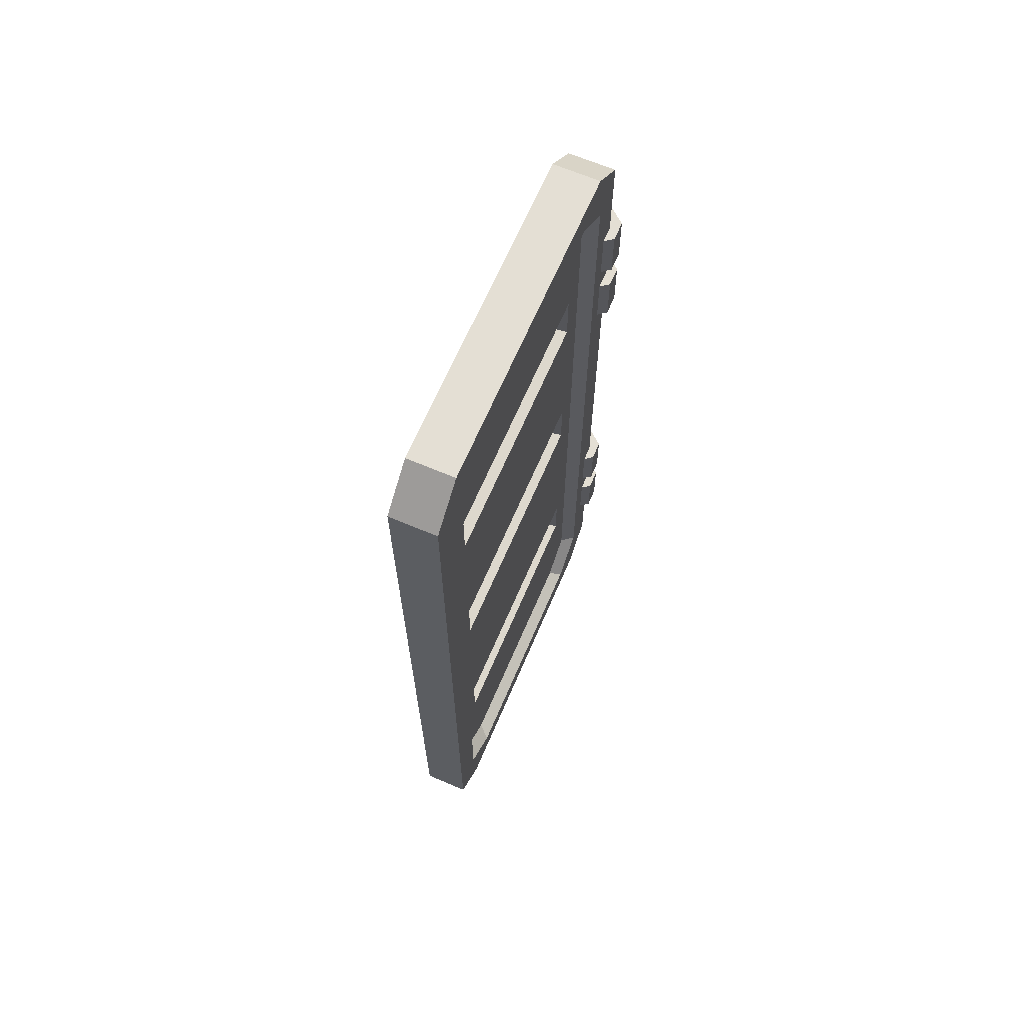
<metadata>
{"format":"obj","ext":"obj","renderer":"f3d","projection":"perspective","resolution":1024,"background":"white","views":[{"elev":66.3,"azim":23.2,"up":"+Y"}]}
</metadata>
<code>
g SM_Bld_Bunker_Wall_Curved_End_Concrete_Door_01
v 0.05534 -0.5523 0.007309
v 0.05534 -0.615 0.007309
v 0.05534 -0.615 0.04072
v 0.05534 -0.5523 0.04072
v 0.02193 -0.5523 -0.01775
v 0.02193 -0.615 -0.01775
v 0.05534 -0.615 0.007309
v 0.05534 -0.5523 0.007309
v -0.02193 -0.5523 -0.01775
v -0.02193 -0.615 -0.01775
v 0.02193 -0.615 -0.01775
v 0.02193 -0.5523 -0.01775
v -0.05534 -0.5523 0.007309
v -0.05534 -0.615 0.007309
v -0.02193 -0.615 -0.01775
v -0.02193 -0.5523 -0.01775
v -0.05534 -0.5523 0.04072
v -0.05534 -0.615 0.04072
v -0.05534 -0.615 0.007309
v -0.05534 -0.5523 0.007309
v -0.02193 -0.5523 0.06369
v -0.02193 -0.615 0.06369
v -0.05534 -0.615 0.04072
v -0.05534 -0.5523 0.04072
v 0.02193 -0.5523 0.06369
v 0.02193 -0.615 0.06369
v -0.02193 -0.615 0.06369
v -0.02193 -0.5523 0.06369
v 0.05534 -0.5523 0.04072
v 0.05534 -0.615 0.04072
v 0.02193 -0.615 0.06369
v 0.02193 -0.5523 0.06369
v 0.03237 -0.5502 0.08039
v 0.03237 -0.4166 0.08039
v 0.07622 -0.4166 0.04698
v 0.07622 -0.5502 0.04698
v -0.03237 -0.5502 0.08039
v -0.03237 -0.4166 0.08039
v 0.03237 -0.4166 0.08039
v 0.03237 -0.5502 0.08039
v -0.07622 -0.5502 0.04698
v -0.07622 -0.4166 0.04698
v -0.03237 -0.4166 0.08039
v -0.03237 -0.5502 0.08039
v -0.07622 -0.5502 0.001044
v -0.07622 -0.4166 0.001044
v -0.07622 -0.4166 0.04698
v -0.07622 -0.5502 0.04698
v -0.03237 -0.5502 -0.03445
v -0.03237 -0.4166 -0.03445
v -0.07622 -0.4166 0.001044
v -0.07622 -0.5502 0.001044
v 0.03237 -0.5502 -0.03445
v 0.03237 -0.4166 -0.03445
v -0.03237 -0.4166 -0.03445
v -0.03237 -0.5502 -0.03445
v 0.07622 -0.5502 0.001044
v 0.07622 -0.4166 0.001044
v 0.03237 -0.4166 -0.03445
v 0.03237 -0.5502 -0.03445
v 0.07622 -0.5502 0.04698
v 0.07622 -0.4166 0.04698
v 0.07622 -0.4166 0.001044
v 0.07622 -0.5502 0.001044
v 0.07622 -0.7507 0.04698
v 0.07622 -0.6171 0.04698
v 0.07622 -0.6171 0.001044
v 0.07622 -0.7507 0.001044
v 0.07622 -0.7507 0.001044
v 0.07622 -0.6171 0.001044
v 0.03237 -0.6171 -0.03445
v 0.03237 -0.7507 -0.03445
v 0.03237 -0.7507 -0.03445
v 0.03237 -0.6171 -0.03445
v -0.03237 -0.6171 -0.03445
v -0.03237 -0.7507 -0.03445
v -0.03237 -0.7507 -0.03445
v -0.03237 -0.6171 -0.03445
v -0.07622 -0.6171 0.001044
v -0.07622 -0.7507 0.001044
v -0.07622 -0.7507 0.001044
v -0.07622 -0.6171 0.001044
v -0.07622 -0.6171 0.04698
v -0.07622 -0.7507 0.04698
v -0.07622 -0.7507 0.04698
v -0.07622 -0.6171 0.04698
v -0.03237 -0.6171 0.08039
v -0.03237 -0.7507 0.08039
v -0.03237 -0.7507 0.08039
v -0.03237 -0.6171 0.08039
v 0.03237 -0.6171 0.08039
v 0.03237 -0.7507 0.08039
v 0.03237 -0.7507 0.08039
v 0.03237 -0.6171 0.08039
v 0.07622 -0.6171 0.04698
v 0.07622 -0.7507 0.04698
v 0.05534 0.615 0.007309
v 0.05534 0.5523 0.007309
v 0.05534 0.5523 0.04072
v 0.05534 0.615 0.04072
v 0.02193 0.615 -0.01775
v 0.02193 0.5523 -0.01775
v 0.05534 0.5523 0.007309
v 0.05534 0.615 0.007309
v -0.02193 0.615 -0.01775
v -0.02193 0.5523 -0.01775
v 0.02193 0.5523 -0.01775
v 0.02193 0.615 -0.01775
v -0.05534 0.615 0.007309
v -0.05534 0.5523 0.007309
v -0.02193 0.5523 -0.01775
v -0.02193 0.615 -0.01775
v -0.05534 0.615 0.04072
v -0.05534 0.5523 0.04072
v -0.05534 0.5523 0.007309
v -0.05534 0.615 0.007309
v -0.02193 0.615 0.06369
v -0.02193 0.5523 0.06369
v -0.05534 0.5523 0.04072
v -0.05534 0.615 0.04072
v 0.02193 0.615 0.06369
v 0.02193 0.5523 0.06369
v -0.02193 0.5523 0.06369
v -0.02193 0.615 0.06369
v 0.05534 0.615 0.04072
v 0.05534 0.5523 0.04072
v 0.02193 0.5523 0.06369
v 0.02193 0.615 0.06369
v 0.03237 0.6171 0.08039
v 0.03237 0.7507 0.08039
v 0.07622 0.7507 0.04698
v 0.07622 0.6171 0.04698
v -0.03237 0.6171 0.08039
v -0.03237 0.7507 0.08039
v 0.03237 0.7507 0.08039
v 0.03237 0.6171 0.08039
v -0.07622 0.6171 0.04698
v -0.07622 0.7507 0.04698
v -0.03237 0.7507 0.08039
v -0.03237 0.6171 0.08039
v -0.07622 0.6171 0.001044
v -0.07622 0.7507 0.001044
v -0.07622 0.7507 0.04698
v -0.07622 0.6171 0.04698
v -0.03237 0.6171 -0.03445
v -0.03237 0.7507 -0.03445
v -0.07622 0.7507 0.001044
v -0.07622 0.6171 0.001044
v 0.03237 0.6171 -0.03445
v 0.03237 0.7507 -0.03445
v -0.03237 0.7507 -0.03445
v -0.03237 0.6171 -0.03445
v 0.07622 0.6171 0.001044
v 0.07622 0.7507 0.001044
v 0.03237 0.7507 -0.03445
v 0.03237 0.6171 -0.03445
v 0.07622 0.6171 0.04698
v 0.07622 0.7507 0.04698
v 0.07622 0.7507 0.001044
v 0.07622 0.6171 0.001044
v 0.07622 0.4166 0.04698
v 0.07622 0.5502 0.04698
v 0.07622 0.5502 0.001044
v 0.07622 0.4166 0.001044
v 0.07622 0.4166 0.001044
v 0.07622 0.5502 0.001044
v 0.03237 0.5502 -0.03445
v 0.03237 0.4166 -0.03445
v 0.03237 0.4166 -0.03445
v 0.03237 0.5502 -0.03445
v -0.03237 0.5502 -0.03445
v -0.03237 0.4166 -0.03445
v -0.03237 0.4166 -0.03445
v -0.03237 0.5502 -0.03445
v -0.07622 0.5502 0.001044
v -0.07622 0.4166 0.001044
v -0.07622 0.4166 0.001044
v -0.07622 0.5502 0.001044
v -0.07622 0.5502 0.04698
v -0.07622 0.4166 0.04698
v -0.07622 0.4166 0.04698
v -0.07622 0.5502 0.04698
v -0.03237 0.5502 0.08039
v -0.03237 0.4166 0.08039
v -0.03237 0.4166 0.08039
v -0.03237 0.5502 0.08039
v 0.03237 0.5502 0.08039
v 0.03237 0.4166 0.08039
v 0.03237 0.4166 0.08039
v 0.03237 0.5502 0.08039
v 0.07622 0.5502 0.04698
v 0.07622 0.4166 0.04698
v -0.06787 -0.0261 0.3686
v -0.06787 0.08875 0.3686
v -0.06787 0.08875 0.6275
v -0.06787 -0.0261 0.6275
v -0.05534 1.068 0.1201
v 0.05534 1.068 0.1201
v 0.05534 1.068 0.876
v -0.05534 1.068 0.876
v 0.05534 -1.068 0.1201
v -0.05534 -1.068 0.1201
v -0.05534 -1.068 0.876
v 0.05534 -1.068 0.876
v -0.05534 -0.9825 0.972
v -0.05534 0.9825 0.972
v 0.05534 0.9825 0.972
v 0.05534 -0.9825 0.972
v 0.05534 -0.9825 0.02401
v 0.05534 0.9825 0.02401
v -0.05534 0.9825 0.02401
v -0.05534 -0.9825 0.02401
v -0.0261 -0.9679 0.2266
v -0.0261 -0.899 0.8614
v -0.0261 -0.9679 0.7695
v -0.0261 -0.899 0.1347
v -0.0261 -0.4166 0.7653
v -0.0261 -0.4166 0.2287
v -0.0261 0.4166 0.7653
v -0.0261 0.899 0.1347
v -0.0261 0.899 0.8614
v -0.0261 0.4166 0.2287
v -0.0261 0.9679 0.7695
v -0.0261 0.9679 0.2266
v -0.05534 -1.068 0.876
v -0.05534 -0.9825 0.972
v 0.05534 -0.9825 0.972
v 0.05534 -1.068 0.876
v 0.0261 -0.899 0.1347
v 0.0261 -0.9679 0.2266
v 0.0261 -0.9679 0.7695
v 0.0261 -0.899 0.8614
v 0.0261 -0.6546 0.1952
v 0.0261 0.899 0.1347
v 0.0261 -0.6546 0.8008
v 0.0261 0.899 0.8614
v 0.0261 -0.5231 0.8008
v 0.0261 -0.5231 0.1952
v 0.0261 -0.03445 0.1952
v 0.0261 -0.03445 0.8008
v 0.0261 0.1034 0.1952
v 0.0261 0.5231 0.1952
v 0.0261 0.6546 0.1952
v 0.0261 0.6546 0.8008
v 0.0261 0.5231 0.8008
v 0.0261 0.1034 0.8008
v 0.0261 0.5231 0.1952
v 0.0261 0.1034 0.1952
v 0.0261 0.9679 0.2266
v 0.0261 0.899 0.1347
v 0.0261 0.9679 0.7695
v 0.05534 -1.068 0.1201
v 0.05534 -0.9825 0.02401
v -0.05534 -0.9825 0.02401
v -0.05534 -1.068 0.1201
v -0.05534 0.9825 0.972
v -0.05534 1.068 0.876
v 0.05534 1.068 0.876
v 0.05534 0.9825 0.972
v 0.05534 0.9825 0.02401
v 0.05534 1.068 0.1201
v -0.05534 1.068 0.1201
v -0.05534 0.9825 0.02401
v -0.05534 -0.9157 0.8906
v -0.0261 -0.899 0.8614
v -0.0261 0.899 0.8614
v -0.05534 0.9157 0.8906
v -0.05534 0.9157 0.1034
v -0.0261 0.899 0.1347
v -0.0261 -0.899 0.1347
v -0.05534 -0.9157 0.1034
v -0.05534 -0.995 0.2036
v -0.0261 -0.9679 0.2266
v -0.0261 -0.9679 0.7695
v -0.05534 -0.995 0.7925
v -0.05534 -0.995 0.7925
v -0.0261 -0.9679 0.7695
v -0.0261 -0.899 0.8614
v -0.05534 -0.9157 0.8906
v -0.05534 -0.9157 0.1034
v -0.0261 -0.899 0.1347
v -0.0261 -0.9679 0.2266
v -0.05534 -0.995 0.2036
v -0.05534 0.9157 0.8906
v -0.0261 0.899 0.8614
v -0.0261 0.9679 0.7695
v -0.05534 0.995 0.7925
v -0.05534 0.995 0.7925
v -0.0261 0.9679 0.7695
v -0.0261 0.9679 0.2266
v -0.05534 0.995 0.2036
v -0.05534 0.995 0.2036
v -0.0261 0.9679 0.2266
v -0.0261 0.899 0.1347
v -0.05534 0.9157 0.1034
v 0.05534 0.9157 0.8906
v 0.0261 0.899 0.8614
v 0.0261 -0.899 0.8614
v 0.05534 -0.9157 0.8906
v 0.05534 -0.9157 0.1034
v 0.0261 -0.899 0.1347
v 0.0261 0.899 0.1347
v 0.05534 0.9157 0.1034
v 0.05534 -0.9157 0.8906
v 0.0261 -0.899 0.8614
v 0.0261 -0.9679 0.7695
v 0.05534 -0.995 0.7925
v 0.05534 -0.995 0.7925
v 0.0261 -0.9679 0.7695
v 0.0261 -0.9679 0.2266
v 0.05534 -0.995 0.2036
v 0.05534 -0.995 0.2036
v 0.0261 -0.9679 0.2266
v 0.0261 -0.899 0.1347
v 0.05534 -0.9157 0.1034
v 0.05534 0.995 0.2036
v 0.0261 0.9679 0.2266
v 0.0261 0.9679 0.7695
v 0.05534 0.995 0.7925
v 0.05534 0.995 0.7925
v 0.0261 0.9679 0.7695
v 0.0261 0.899 0.8614
v 0.05534 0.9157 0.8906
v 0.05534 0.9157 0.1034
v 0.0261 0.899 0.1347
v 0.0261 0.9679 0.2266
v 0.05534 0.995 0.2036
v -0.0261 -0.4166 0.2287
v -0.06787 -0.3957 0.2516
v -0.06787 -0.3957 0.7444
v -0.0261 -0.4166 0.7653
v -0.0261 -0.4166 0.7653
v -0.06787 -0.3957 0.7444
v -0.06787 0.3957 0.7444
v -0.0261 0.4166 0.7653
v -0.0261 0.4166 0.7653
v -0.06787 0.3957 0.7444
v -0.06787 0.3957 0.2516
v -0.0261 0.4166 0.2287
v -0.0261 0.4166 0.2287
v -0.06787 0.3957 0.2516
v -0.06787 -0.3957 0.2516
v -0.0261 -0.4166 0.2287
v -0.06787 -0.3393 0.3143
v -0.04907 -0.3226 0.3351
v -0.04907 -0.3226 0.6609
v -0.06787 -0.3393 0.6797
v -0.06787 -0.3393 0.6797
v -0.04907 -0.3226 0.6609
v -0.04907 0.3226 0.6609
v -0.06787 0.3393 0.6797
v -0.06787 0.3393 0.6797
v -0.04907 0.3226 0.6609
v -0.04907 0.3226 0.3351
v -0.06787 0.3393 0.3143
v -0.06787 0.3393 0.3143
v -0.04907 0.3226 0.3351
v -0.04907 -0.3226 0.3351
v -0.06787 -0.3393 0.3143
v -0.00522 0.6442 0.2057
v -0.00522 0.5356 0.2057
v -0.00522 0.5356 0.7904
v -0.00522 0.6442 0.7904
v -0.00522 -0.5356 0.2057
v -0.00522 -0.6442 0.2057
v -0.00522 -0.6442 0.7904
v -0.00522 -0.5356 0.7904
v -0.00522 0.09083 0.2057
v -0.00522 -0.02401 0.2057
v -0.00522 -0.02401 0.7904
v -0.00522 0.09083 0.7904
v 0.0261 0.6546 0.1952
v -0.00522 0.6442 0.2057
v -0.00522 0.6442 0.7904
v 0.0261 0.6546 0.8008
v 0.0261 0.6546 0.8008
v -0.00522 0.6442 0.7904
v -0.00522 0.5356 0.7904
v 0.0261 0.5231 0.8008
v 0.0261 0.5231 0.8008
v -0.00522 0.5356 0.7904
v -0.00522 0.5356 0.2057
v 0.0261 0.5231 0.1952
v 0.0261 0.5231 0.1952
v -0.00522 0.5356 0.2057
v -0.00522 0.6442 0.2057
v 0.0261 0.6546 0.1952
v 0.0261 -0.5231 0.1952
v -0.00522 -0.5356 0.2057
v -0.00522 -0.5356 0.7904
v 0.0261 -0.5231 0.8008
v 0.0261 -0.5231 0.8008
v -0.00522 -0.5356 0.7904
v -0.00522 -0.6442 0.7904
v 0.0261 -0.6546 0.8008
v 0.0261 -0.6546 0.8008
v -0.00522 -0.6442 0.7904
v -0.00522 -0.6442 0.2057
v 0.0261 -0.6546 0.1952
v 0.0261 -0.6546 0.1952
v -0.00522 -0.6442 0.2057
v -0.00522 -0.5356 0.2057
v 0.0261 -0.5231 0.1952
v 0.0261 0.1034 0.1952
v -0.00522 0.09083 0.2057
v -0.00522 0.09083 0.7904
v 0.0261 0.1034 0.8008
v 0.0261 0.1034 0.8008
v -0.00522 0.09083 0.7904
v -0.00522 -0.02401 0.7904
v 0.0261 -0.03445 0.8008
v 0.0261 -0.03445 0.8008
v -0.00522 -0.02401 0.7904
v -0.00522 -0.02401 0.2057
v 0.0261 -0.03445 0.1952
v 0.0261 -0.03445 0.1952
v -0.00522 -0.02401 0.2057
v -0.00522 0.09083 0.2057
v 0.0261 0.1034 0.1952
v -0.04907 -0.04072 0.3519
v -0.06787 -0.0261 0.3686
v -0.06787 -0.0261 0.6275
v -0.04907 -0.04072 0.6421
v -0.04907 -0.04072 0.6421
v -0.06787 -0.0261 0.6275
v -0.06787 0.08875 0.6275
v -0.04907 0.1034 0.6421
v -0.04907 0.1034 0.6421
v -0.06787 0.08875 0.6275
v -0.06787 0.08875 0.3686
v -0.04907 0.1034 0.3519
v -0.04907 0.1034 0.3519
v -0.06787 0.08875 0.3686
v -0.06787 -0.0261 0.3686
v -0.04907 -0.04072 0.3519
v -0.03237 0.7507 0.08039
v 0.001044 0.7507 0.02401
v 0.03237 0.7507 0.08039
v -0.07622 0.7507 0.04698
v 0.07622 0.7507 0.04698
v -0.07622 0.7507 0.001044
v 0.07622 0.7507 0.001044
v -0.03237 0.7507 -0.03445
v 0.03237 0.7507 -0.03445
v 0.03237 0.4166 0.08039
v 0.001044 0.4166 0.02401
v -0.03237 0.4166 0.08039
v 0.07622 0.4166 0.04698
v -0.07622 0.4166 0.04698
v 0.07622 0.4166 0.001044
v -0.07622 0.4166 0.001044
v 0.03237 0.4166 -0.03445
v -0.03237 0.4166 -0.03445
v -0.03237 -0.4166 0.08039
v 0.001044 -0.4166 0.02401
v 0.03237 -0.4166 0.08039
v -0.07622 -0.4166 0.04698
v 0.07622 -0.4166 0.04698
v -0.07622 -0.4166 0.001044
v 0.07622 -0.4166 0.001044
v -0.03237 -0.4166 -0.03445
v 0.03237 -0.4166 -0.03445
v 0.03237 -0.7507 0.08039
v 0.001044 -0.7507 0.02401
v -0.03237 -0.7507 0.08039
v 0.07622 -0.7507 0.04698
v -0.07622 -0.7507 0.04698
v 0.07622 -0.7507 0.001044
v -0.07622 -0.7507 0.001044
v 0.03237 -0.7507 -0.03445
v -0.03237 -0.7507 -0.03445
v -0.04907 0.3226 0.6609
v -0.04907 0.1034 0.3519
v -0.04907 0.3226 0.3351
v -0.04907 0.1034 0.6421
v -0.04907 -0.04072 0.3519
v -0.04907 -0.3226 0.6609
v -0.04907 -0.3226 0.3351
v -0.04907 -0.04072 0.6421
v -0.06787 0.3957 0.7444
v -0.06787 0.3393 0.3143
v -0.06787 0.3957 0.2516
v -0.06787 0.3393 0.6797
v -0.06787 -0.3393 0.3143
v -0.06787 -0.3957 0.7444
v -0.06787 -0.3957 0.2516
v -0.06787 -0.3393 0.6797
v 0.05534 1.068 0.1201
v 0.05534 0.995 0.7925
v 0.05534 1.068 0.876
v 0.05534 0.995 0.2036
v 0.05534 0.9157 0.8906
v 0.05534 0.9825 0.02401
v 0.05534 0.9825 0.972
v 0.05534 0.9157 0.1034
v 0.05534 -0.9157 0.8906
v 0.05534 -0.9825 0.02401
v 0.05534 -0.9825 0.972
v 0.05534 -0.9157 0.1034
v 0.05534 -0.995 0.7925
v 0.05534 -1.068 0.1201
v 0.05534 -1.068 0.876
v 0.05534 -0.995 0.2036
v -0.05534 1.068 0.876
v -0.05534 0.995 0.2036
v -0.05534 1.068 0.1201
v -0.05534 0.995 0.7925
v -0.05534 0.9157 0.1034
v -0.05534 0.9825 0.972
v -0.05534 0.9825 0.02401
v -0.05534 0.9157 0.8906
v -0.05534 -0.9157 0.1034
v -0.05534 -0.9825 0.972
v -0.05534 -0.9825 0.02401
v -0.05534 -0.9157 0.8906
v -0.05534 -0.995 0.2036
v -0.05534 -1.068 0.876
v -0.05534 -1.068 0.1201
v -0.05534 -0.995 0.7925
v -0.03237 0.5502 0.08039
v 0.02193 0.5523 0.06369
v 0.03237 0.5502 0.08039
v -0.02193 0.5523 0.06369
v 0.05534 0.5523 0.04072
v -0.07622 0.5502 0.04698
v 0.07622 0.5502 0.04698
v -0.05534 0.5523 0.04072
v 0.05534 0.5523 0.007309
v -0.07622 0.5502 0.001044
v 0.07622 0.5502 0.001044
v -0.05534 0.5523 0.007309
v 0.02193 0.5523 -0.01775
v -0.03237 0.5502 -0.03445
v 0.03237 0.5502 -0.03445
v -0.02193 0.5523 -0.01775
v 0.03237 0.6171 0.08039
v 0.02193 0.615 0.06369
v -0.02193 0.615 0.06369
v -0.03237 0.6171 0.08039
v 0.07622 0.6171 0.04698
v -0.05534 0.615 0.04072
v 0.05534 0.615 0.04072
v -0.07622 0.6171 0.04698
v 0.07622 0.6171 0.001044
v -0.05534 0.615 0.007309
v 0.05534 0.615 0.007309
v -0.07622 0.6171 0.001044
v 0.03237 0.6171 -0.03445
v -0.02193 0.615 -0.01775
v 0.02193 0.615 -0.01775
v -0.03237 0.6171 -0.03445
v -0.03237 -0.6171 0.08039
v 0.02193 -0.615 0.06369
v 0.03237 -0.6171 0.08039
v -0.02193 -0.615 0.06369
v 0.05534 -0.615 0.04072
v -0.07622 -0.6171 0.04698
v 0.07622 -0.6171 0.04698
v -0.05534 -0.615 0.04072
v 0.05534 -0.615 0.007309
v -0.07622 -0.6171 0.001044
v 0.07622 -0.6171 0.001044
v -0.05534 -0.615 0.007309
v 0.02193 -0.615 -0.01775
v -0.03237 -0.6171 -0.03445
v 0.03237 -0.6171 -0.03445
v -0.02193 -0.615 -0.01775
v 0.03237 -0.5502 0.08039
v 0.02193 -0.5523 0.06369
v -0.02193 -0.5523 0.06369
v -0.03237 -0.5502 0.08039
v 0.07622 -0.5502 0.04698
v -0.05534 -0.5523 0.04072
v 0.05534 -0.5523 0.04072
v -0.07622 -0.5502 0.04698
v 0.07622 -0.5502 0.001044
v -0.05534 -0.5523 0.007309
v 0.05534 -0.5523 0.007309
v -0.07622 -0.5502 0.001044
v 0.03237 -0.5502 -0.03445
v -0.02193 -0.5523 -0.01775
v 0.02193 -0.5523 -0.01775
v -0.03237 -0.5502 -0.03445
g SM_Bld_Bunker_Wall_Curved_End_Concrete_Door_01_0
f 3 2 1
f 4 3 1
f 7 6 5
f 8 7 5
f 11 10 9
f 12 11 9
f 15 14 13
f 16 15 13
f 19 18 17
f 20 19 17
f 23 22 21
f 24 23 21
f 27 26 25
f 28 27 25
f 31 30 29
f 32 31 29
f 35 34 33
f 36 35 33
f 39 38 37
f 40 39 37
f 43 42 41
f 44 43 41
f 47 46 45
f 48 47 45
f 51 50 49
f 52 51 49
f 55 54 53
f 56 55 53
f 59 58 57
f 60 59 57
f 63 62 61
f 64 63 61
f 67 66 65
f 68 67 65
f 71 70 69
f 72 71 69
f 75 74 73
f 76 75 73
f 79 78 77
f 80 79 77
f 83 82 81
f 84 83 81
f 87 86 85
f 88 87 85
f 91 90 89
f 92 91 89
f 95 94 93
f 96 95 93
f 99 98 97
f 100 99 97
f 103 102 101
f 104 103 101
f 107 106 105
f 108 107 105
f 111 110 109
f 112 111 109
f 115 114 113
f 116 115 113
f 119 118 117
f 120 119 117
f 123 122 121
f 124 123 121
f 127 126 125
f 128 127 125
f 131 130 129
f 132 131 129
f 135 134 133
f 136 135 133
f 139 138 137
f 140 139 137
f 143 142 141
f 144 143 141
f 147 146 145
f 148 147 145
f 151 150 149
f 152 151 149
f 155 154 153
f 156 155 153
f 159 158 157
f 160 159 157
f 163 162 161
f 164 163 161
f 167 166 165
f 168 167 165
f 171 170 169
f 172 171 169
f 175 174 173
f 176 175 173
f 179 178 177
f 180 179 177
f 183 182 181
f 184 183 181
f 187 186 185
f 188 187 185
f 191 190 189
f 192 191 189
f 195 194 193
f 196 195 193
f 199 198 197
f 200 199 197
f 203 202 201
f 204 203 201
f 207 206 205
f 208 207 205
f 211 210 209
f 212 211 209
f 215 214 213
f 214 216 213
f 214 217 216
f 217 218 216
f 219 217 214
f 216 218 220
f 221 219 214
f 222 219 221
f 218 222 220
f 220 222 221
f 221 223 220
f 223 224 220
f 227 226 225
f 228 227 225
f 231 230 229
f 232 231 229
f 229 233 232
f 233 229 234
f 233 235 232
f 236 232 235
f 235 237 236
f 234 238 233
f 237 238 239
f 234 239 238
f 240 237 239
f 237 240 236
f 234 241 239
f 234 242 241
f 234 243 242
f 244 243 234
f 236 244 234
f 245 244 236
f 240 246 236
f 246 245 236
f 245 246 247
f 246 248 247
f 236 250 249
f 251 236 249
f 254 253 252
f 255 254 252
f 258 257 256
f 259 258 256
f 262 261 260
f 263 262 260
f 266 265 264
f 267 266 264
f 270 269 268
f 271 270 268
f 274 273 272
f 275 274 272
f 278 277 276
f 279 278 276
f 282 281 280
f 283 282 280
f 286 285 284
f 287 286 284
f 290 289 288
f 291 290 288
f 294 293 292
f 295 294 292
f 298 297 296
f 299 298 296
f 302 301 300
f 303 302 300
f 306 305 304
f 307 306 304
f 310 309 308
f 311 310 308
f 314 313 312
f 315 314 312
f 318 317 316
f 319 318 316
f 322 321 320
f 323 322 320
f 326 325 324
f 327 326 324
f 330 329 328
f 331 330 328
f 334 333 332
f 335 334 332
f 338 337 336
f 339 338 336
f 342 341 340
f 343 342 340
f 346 345 344
f 347 346 344
f 350 349 348
f 351 350 348
f 354 353 352
f 355 354 352
f 358 357 356
f 359 358 356
f 362 361 360
f 363 362 360
f 366 365 364
f 367 366 364
f 370 369 368
f 371 370 368
f 374 373 372
f 375 374 372
f 378 377 376
f 379 378 376
f 382 381 380
f 383 382 380
f 386 385 384
f 387 386 384
f 390 389 388
f 391 390 388
f 394 393 392
f 395 394 392
f 398 397 396
f 399 398 396
f 402 401 400
f 403 402 400
f 406 405 404
f 407 406 404
f 410 409 408
f 411 410 408
f 414 413 412
f 415 414 412
f 418 417 416
f 419 418 416
f 422 421 420
f 423 422 420
f 426 425 424
f 427 426 424
f 430 429 428
f 431 430 428
f 434 433 432
f 435 434 432
f 438 437 436
f 436 437 439
f 440 437 438
f 439 437 441
f 442 437 440
f 441 437 443
f 444 437 442
f 443 437 444
f 447 446 445
f 445 446 448
f 449 446 447
f 448 446 450
f 451 446 449
f 450 446 452
f 453 446 451
f 452 446 453
f 456 455 454
f 454 455 457
f 458 455 456
f 457 455 459
f 460 455 458
f 459 455 461
f 462 455 460
f 461 455 462
f 465 464 463
f 463 464 466
f 467 464 465
f 466 464 468
f 469 464 467
f 468 464 470
f 471 464 469
f 470 464 471
f 474 473 472
f 473 475 472
f 476 473 474
f 472 475 477
f 478 476 474
f 475 479 477
f 479 476 478
f 477 479 478
f 482 481 480
f 481 483 480
f 484 481 482
f 480 483 485
f 486 484 482
f 483 487 485
f 487 484 486
f 485 487 486
f 490 489 488
f 489 491 488
f 492 489 490
f 488 491 493
f 494 492 490
f 491 495 493
f 496 492 494
f 493 495 497
f 498 496 494
f 495 499 497
f 500 496 498
f 497 499 501
f 502 500 498
f 499 503 501
f 503 500 502
f 501 503 502
f 506 505 504
f 505 507 504
f 508 505 506
f 504 507 509
f 510 508 506
f 507 511 509
f 512 508 510
f 509 511 513
f 514 512 510
f 511 515 513
f 516 512 514
f 513 515 517
f 518 516 514
f 515 519 517
f 519 516 518
f 517 519 518
f 522 521 520
f 521 523 520
f 524 521 522
f 520 523 525
f 526 524 522
f 523 527 525
f 528 524 526
f 525 527 529
f 530 528 526
f 527 531 529
f 532 528 530
f 529 531 533
f 534 532 530
f 531 535 533
f 535 532 534
f 533 535 534
f 538 537 536
f 539 538 536
f 536 537 540
f 541 538 539
f 537 542 540
f 543 541 539
f 540 542 544
f 545 541 543
f 542 546 544
f 547 545 543
f 544 546 548
f 549 545 547
f 546 550 548
f 551 549 547
f 548 550 551
f 550 549 551
f 554 553 552
f 553 555 552
f 556 553 554
f 552 555 557
f 558 556 554
f 555 559 557
f 560 556 558
f 557 559 561
f 562 560 558
f 559 563 561
f 564 560 562
f 561 563 565
f 566 564 562
f 563 567 565
f 567 564 566
f 565 567 566
f 570 569 568
f 571 570 568
f 568 569 572
f 573 570 571
f 569 574 572
f 575 573 571
f 572 574 576
f 577 573 575
f 574 578 576
f 579 577 575
f 576 578 580
f 581 577 579
f 578 582 580
f 583 581 579
f 580 582 583
f 582 581 583

</code>
